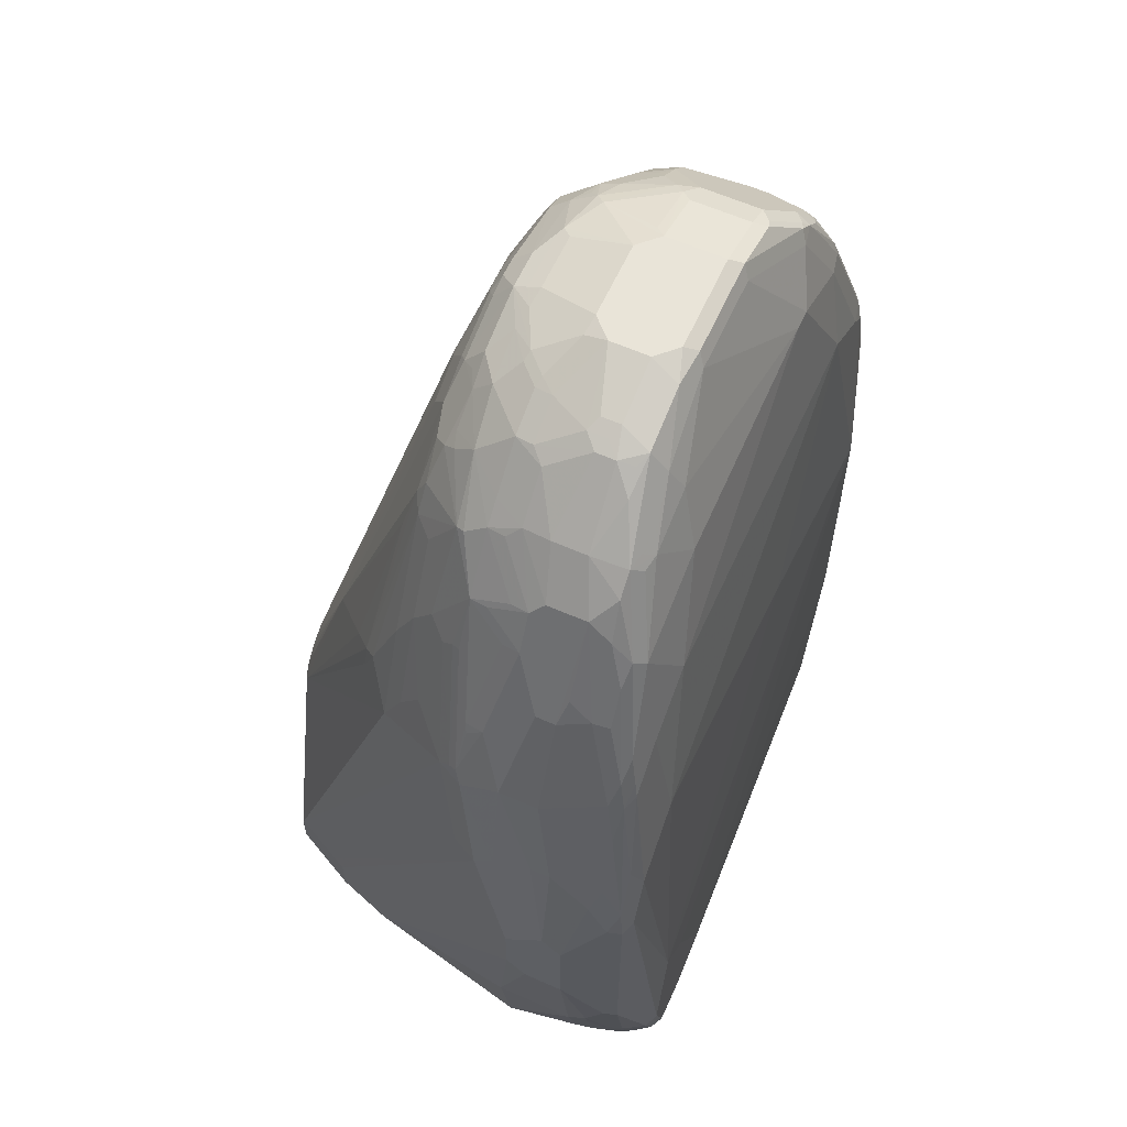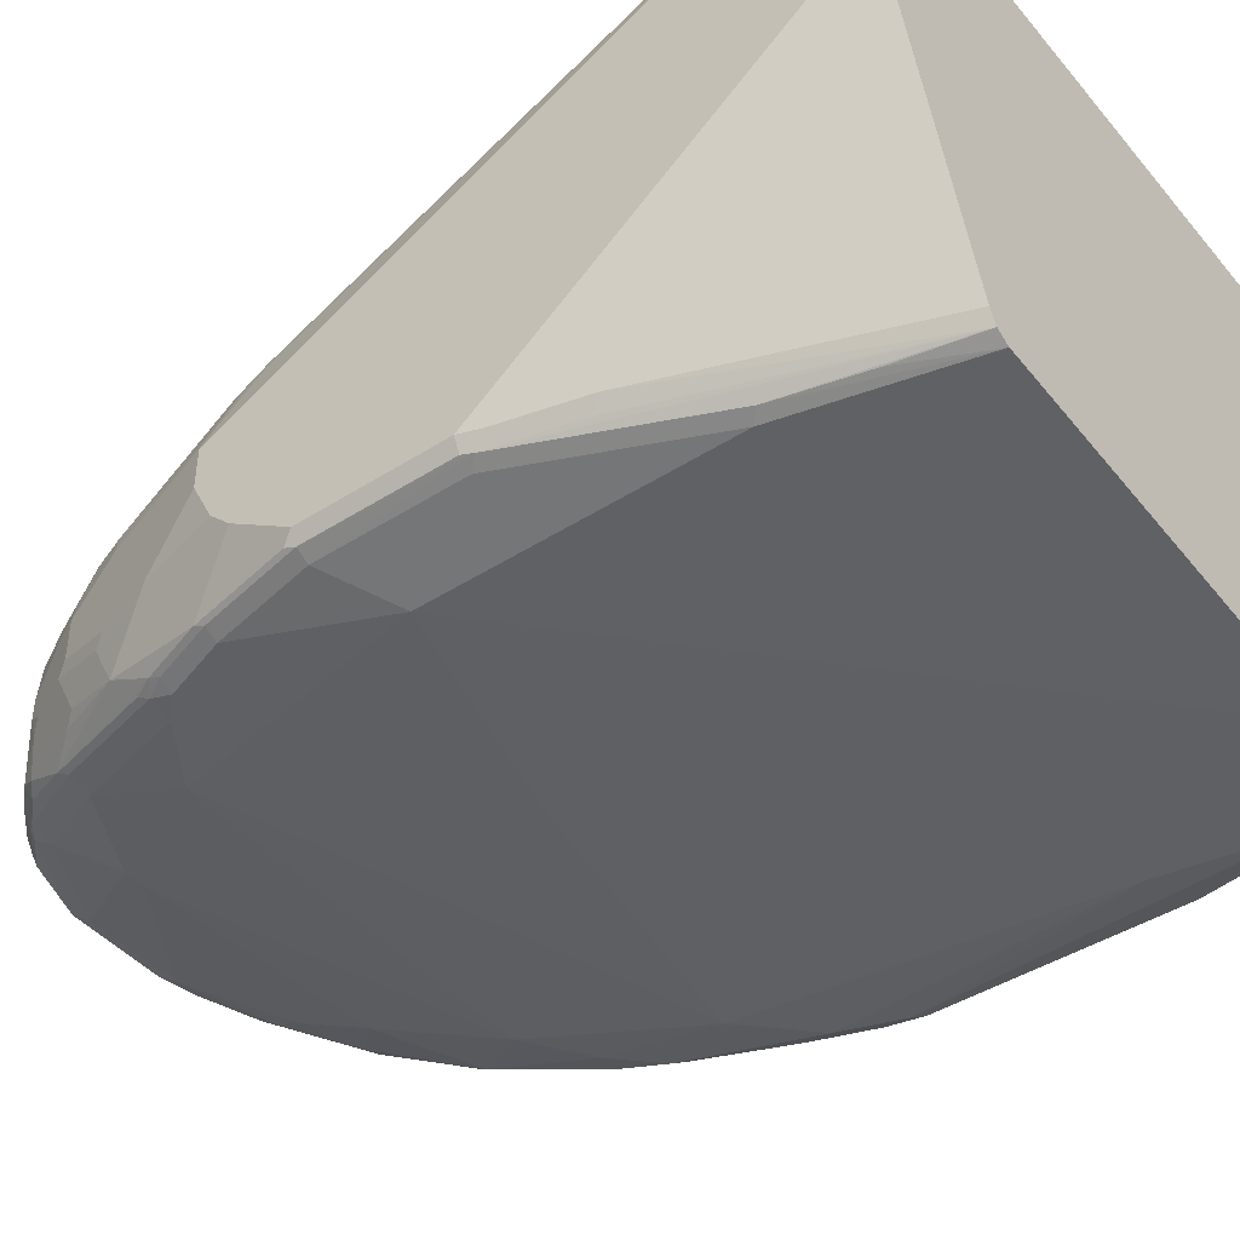
<metadata>
{"format":"obj","ext":"obj","renderer":"f3d","projection":"perspective","resolution":1024,"background":"white","views":[{"elev":60.7,"azim":-65.7,"up":"+Z"},{"elev":-43.7,"azim":126.9,"up":"+Y"}]}
</metadata>
<code>
v -0.3672 -0.3672 0.348
v -0.3672 -0.3286 0.3093
v -0.3672 -0.3865 0.3286
v -0.3479 -0.4059 0.4253
v -0.3479 -0.3672 0.4639
v -0.3479 -0.3479 0.4639
v -0.3479 -0.3092 0.4446
v -0.3479 -0.2899 0.4253
v -0.2706 -0.07734 0.01938
v -0.3672 -0.3286 0.2514
v -0.3608 -0.3995 0.3222
v -0.3479 -0.4252 0.3866
v -0.3672 -0.3865 0.232
v -0.3382 -0.4349 0.4156
v -0.3382 -0.4156 0.4542
v -0.3189 -0.3962 0.5509
v -0.3189 -0.3769 0.5702
v -0.3286 -0.3479 0.5605
v -0.3286 -0.3092 0.5605
v -0.3286 -0.2706 0.5411
v -0.335 -0.2641 0.4253
v -0.2384 -0.0129 0.01938
v -0.2641 -0.06447 0.01938
v -0.2692 -0.07463 -0.02341
v -0.2706 -0.07734 -0.02341
v -0.3672 -0.3479 0.232
v -0.2899 -0.1353 -0.02341
v -0.3479 -0.3092 0.09665
v -0.3608 -0.3995 0.2255
v -0.3479 -0.4252 0.1547
v -0.3414 -0.4381 0.3802
v -0.3479 -0.3865 0.09665
v -0.3479 -0.4059 0.116
v -0.3092 -0.4445 0.4446
v -0.3189 -0.4349 0.4735
v -0.3028 -0.4188 0.5734
v -0.3189 -0.4156 0.5315
v -0.3286 -0.4445 0.3866
v -0.3092 -0.4059 0.5798
v -0.3092 -0.3672 0.5992
v -0.2899 -0.3479 0.6572
v -0.2899 -0.3286 0.6572
v -0.2835 -0.3221 0.67
v -0.3028 -0.2835 0.612
v -0.3221 -0.2641 0.5541
v -0.3189 -0.2561 0.5509
v -0.3157 -0.2448 0.5411
v -0.1804 -0.0129 0.2707
v -0.2366 -0.0105 0.01634
v -0.2372 -0.0105 -0.003575
v -0.277 -0.1675 0.5025
v -0.2372 -0.0105 -0.02341
v -0.3265 -0.3051 -0.02341
v -0.3286 -0.3092 -0.0193
v -0.3286 -0.4252 0.05806
v -0.3414 -0.4381 0.1483
v -0.3286 -0.3865 0.01938
v -0.3431 -0.4059 0.09424
v -0.2512 -0.4445 0.5025
v -0.2706 -0.4252 0.5992
v -0.2899 -0.4252 0.5798
v -0.2706 -0.4639 0.1547
v -0.2867 -0.422 0.596
v -0.2996 -0.4156 0.5895
v -0.2963 -0.4123 0.6056
v -0.3286 -0.4445 0.1547
v -0.2899 -0.4639 0.03868
v -0.2996 -0.3962 0.6088
v -0.2802 -0.3769 0.6668
v -0.277 -0.3544 0.6829
v -0.2384 -0.3544 0.7602
v -0.2835 -0.3414 0.67
v -0.2384 -0.3157 0.7602
v -0.2641 -0.3028 0.7087
v -0.2996 -0.2657 0.6088
v -0.3044 -0.2682 0.5992
v -0.2641 -0.2448 0.67
v -0.2609 -0.2368 0.6668
v -0.2577 -0.2255 0.6572
v -0.2802 -0.2078 0.5702
v -0.277 -0.1869 0.5411
v -0.1681 -0.0105 0.2841
v -0.1756 -0.0105 0.2707
v -0.219 -0.09021 0.4253
v -0.2319 -0.1281 0.5218
v -0.2126 -0.1088 0.5025
v -0.1643 -0.06282 0.4542
v -0.2384 -0.1675 0.5992
v -0.2416 -0.1401 0.5315
v -0.2384 -0.1289 0.5025
v 0.3092 -0.0105 -0.02341
v -0.3265 -0.3092 -0.02341
v -0.3092 -0.4018 -0.02341
v -0.3237 -0.4252 0.03626
v -0.3221 -0.4381 0.05163
v -0.3028 -0.4574 0.03224
v -0.3237 -0.4059 0.01697
v -0.2512 -0.4252 0.6185
v 0.01564 -0.4445 0.4602
v 0.1739 -0.4252 0.6572
v -0.1933 -0.4252 0.6572
v -0.2319 -0.4639 0.116
v 0.2319 -0.4445 0.406
v -0.2673 -0.422 0.6153
v -0.2319 -0.4059 0.7151
v -0.2802 -0.4156 0.6281
v -0.2577 -0.393 0.7023
v -0.277 -0.393 0.6636
v -0.2706 -0.4639 -0.02341
v -0.2416 -0.3769 0.7442
v -0.219 -0.3737 0.7795
v -0.2029 -0.3383 0.8021
v -0.2029 -0.3044 0.8021
v -0.1997 -0.277 0.7989
v -0.2448 -0.3028 0.7474
v -0.2448 -0.2641 0.728
v -0.2609 -0.2851 0.7055
v -0.2416 -0.2464 0.7248
v -0.2416 -0.2078 0.6668
v -0.2384 -0.1869 0.6378
v -0.1589 -0.0105 0.2943
v -0.1804 -0.1675 0.7151
v -0.1643 -0.1595 0.7248
v -0.174 -0.1474 0.6765
v -0.1449 -0.1595 0.7442
v -0.1063 -0.1595 0.7827
v -0.08694 -0.1401 0.7442
v -0.1487 -0.0105 0.3034
v -0.1997 -0.1869 0.7151
v 0.3092 -0.1353 -0.02341
v 0.3092 -0.0105 0.02983
v -0.3044 -0.4236 -0.02341
v -0.3044 -0.4252 -0.02171
v -0.3011 -0.4319 -0.02341
v -0.3189 -0.4349 0.03385
v -0.2996 -0.4542 0.01456
v -0.2835 -0.4574 -0.02341
v -0.2787 -0.4598 -0.02341
v 0.2319 -0.4252 0.6185
v 0.1932 -0.4059 0.7344
v 0.116 -0.4059 0.7731
v 0.09663 -0.4059 0.7731
v -0.1353 -0.4059 0.7538
v -0.174 -0.4639 8.707e-05
v 0.2319 -0.4445 0.1353
v 0.2899 -0.4252 0.4446
v 0.2706 -0.4252 0.5411
v 0.2513 -0.4252 0.5992
v -0.2416 -0.3962 0.7248
v -0.174 -0.3865 0.7925
v -0.19 -0.3833 0.7892
v -0.1997 -0.3737 0.7989
v -0.2279 -0.4639 -0.02341
v -0.161 -0.3544 0.8375
v -0.1417 -0.335 0.8569
v -0.1417 -0.3157 0.8569
v -0.161 -0.277 0.8375
v -0.1449 -0.2464 0.8408
v -0.1836 -0.2464 0.8021
v -0.2029 -0.2464 0.7827
v -0.2061 -0.2641 0.786
v -0.2416 -0.2851 0.7442
v -0.2222 -0.2657 0.7635
v -0.2061 -0.2255 0.7667
v -0.2029 -0.2175 0.7635
v -0.1643 -0.1692 0.7442
v -0.1353 -0.1667 0.7731
v -0.07727 -0.1667 0.8118
v -0.0676 -0.1595 0.8021
v -0.04826 -0.1401 0.7635
v -0.0386 -0.1353 0.7538
v -0.07727 -0.1353 0.7344
v -0.1353 -0.0105 0.3109
v 0.3092 -0.4059 0.3093
v 0.3044 -0.4083 0.2899
v 0.2851 -0.4083 0.2127
v 0.2126 -0.4252 -0.02341
v 0.307 -0.0105 0.03984
v 0.2834 -0.1804 0.509
v 0.2899 -0.1933 0.5025
v 0.3092 -0.2706 0.5411
v -0.2996 -0.4349 -0.02341
v -0.299 -0.4359 -0.02341
v -0.2933 -0.4445 -0.02341
v -0.2865 -0.454 -0.02341
v 0.2536 -0.4204 0.6185
v 0.215 -0.4011 0.7344
v 0.1764 -0.3817 0.8118
v 0.1546 -0.3865 0.8118
v 0.05795 -0.3672 0.8698
v -0.1159 -0.3865 0.8118
v -0.0386 -0.3672 0.8698
v 0.1932 -0.4445 -0.02341
v 0.2416 -0.4397 0.1257
v 0.2996 -0.4204 0.2997
v 0.2899 -0.4252 0.3093
v 0.3028 -0.4188 0.4446
v 0.2834 -0.4188 0.5411
v 0.2641 -0.4188 0.5992
v -0.1224 -0.3737 0.8375
v -0.1449 -0.3769 0.8214
v -0.1836 -0.3769 0.8021
v -0.1256 -0.3576 0.8601
v -0.1385 -0.3511 0.8537
v -0.1159 -0.3286 0.8698
v -0.1289 -0.3221 0.8633
v -0.1289 -0.3028 0.8633
v -0.1481 -0.2641 0.844
v -0.1095 -0.2641 0.8633
v -0.1063 -0.2464 0.8601
v -0.1063 -0.2078 0.8408
v -0.1546 -0.2127 0.8118
v -0.1498 -0.1909 0.7925
v -0.1449 -0.1788 0.7827
v -0.1063 -0.1885 0.8214
v -0.08694 -0.1788 0.8214
v -0.07727 -0.1869 0.8375
v -0.01939 -0.1869 0.8569
v -0.01939 -0.1667 0.8311
v -0.009723 -0.1595 0.8214
v -5.486e-05 -0.1546 0.8118
v -0.0386 -0.03868 0.4253
v 0.03862 -0.116 0.6958
v 0.1739 -0.0105 0.369
v 0.3092 -0.4059 0.4446
v 0.3044 -0.4156 0.4542
v 0.3028 -0.4188 0.3093
v 0.2803 -0.4204 0.2223
v 0.2062 -0.4381 -0.02341
v 0.3044 -0.0105 0.05163
v 0.2641 -0.1611 0.5476
v 0.2803 -0.1836 0.5267
v 0.2851 -0.1933 0.5242
v 0.3028 -0.2577 0.5476
v 0.2658 -0.2513 0.6596
v 0.2899 -0.2706 0.5992
v 0.3092 -0.3092 0.5411
v 0.2658 -0.4156 0.6088
v 0.2561 -0.4156 0.6281
v 0.2174 -0.3962 0.7442
v 0.1957 -0.3817 0.7925
v 0.1804 -0.3672 0.8182
v 0.1691 -0.3769 0.8214
v 0.1611 -0.3801 0.8246
v 0.06438 -0.3608 0.8826
v -0.03217 -0.3608 0.8826
v 0.2222 -0.4397 0.04841
v 0.2851 -0.4156 0.5509
v -0.0676 -0.3576 0.8794
v -0.05793 -0.3286 0.8891
v -0.1159 -0.3092 0.8698
v -0.05793 -0.2899 0.8891
v -0.09661 -0.2488 0.8649
v -0.08694 -0.2271 0.8601
v -0.05793 -0.2062 0.8569
v -0.1353 -0.1869 0.7989
v -0.07727 -0.2296 0.8649
v -0.0386 -0.2102 0.8649
v -0.01939 -0.1997 0.8633
v 0.01928 -0.1869 0.8569
v -5.486e-05 -0.1675 0.8375
v 0.01928 -0.1546 0.8118
v 0.05795 -0.116 0.6958
v 0.1811 -0.0105 0.3654
v 0.07729 -0.1353 0.7538
v 0.3092 -0.3672 0.5025
v 0.3044 -0.3769 0.5122
v 0.2226 -0.0105 0.3333
v 0.2448 -0.08377 0.451
v 0.2609 -0.1643 0.5653
v 0.2658 -0.174 0.5629
v 0.2609 -0.2416 0.662
v 0.2448 -0.2384 0.7023
v 0.2513 -0.2513 0.6958
v 0.2706 -0.2706 0.6572
v 0.2899 -0.3479 0.5992
v 0.3092 -0.3479 0.5218
v 0.2658 -0.3962 0.6475
v 0.2391 -0.3865 0.7151
v 0.2077 -0.3769 0.7827
v 0.1997 -0.3672 0.7989
v 0.1417 -0.3479 0.8569
v 0.1305 -0.3576 0.8601
v 0.1804 -0.2513 0.8182
v 0.1224 -0.3608 0.8633
v 0.05795 -0.3479 0.8891
v -0.0386 -0.3479 0.8891
v -0.0386 -0.2706 0.8891
v -0.05793 -0.2682 0.8842
v -0.01939 -0.2127 0.8698
v 0.03862 -0.1997 0.8633
v 0.04829 -0.203 0.8649
v 0.09663 -0.1869 0.8375
v 0.09663 -0.1675 0.8182
v 0.01928 -0.1675 0.8375
v 0.09663 -0.1546 0.7925
v 0.1907 -0.0105 0.3598
v 0.1739 -0.03868 0.4446
v 0.09663 -0.1401 0.7562
v 0.3044 -0.3576 0.5315
v 0.1868 -0.04512 0.451
v 0.1546 -0.1401 0.7175
v 0.1642 -0.145 0.72
v 0.1836 -0.145 0.7007
v 0.2416 -0.08701 0.4687
v 0.2222 -0.1836 0.7007
v 0.2464 -0.2706 0.7175
v 0.2029 -0.2223 0.7779
v 0.2077 -0.232 0.7755
v 0.2513 -0.2899 0.7151
v 0.2706 -0.3479 0.6572
v 0.2658 -0.3576 0.6668
v 0.2464 -0.3769 0.7055
v 0.2271 -0.3769 0.7442
v 0.2199 -0.3479 0.7731
v 0.1997 -0.2513 0.7989
v 0.219 -0.3286 0.7795
v 0.1417 -0.2899 0.8569
v 0.1256 -0.2802 0.8649
v 0.116 -0.3479 0.8698
v 0.1836 -0.2223 0.7973
v 0.1642 -0.2223 0.8166
v 0.1642 -0.2416 0.8263
v 0.1546 -0.2513 0.8383
v 0.1353 -0.2706 0.8577
v 0.05795 -0.2899 0.8891
v 0.03862 -0.2706 0.8891
v 0.03862 -0.2127 0.8698
v 0.08696 -0.2223 0.8649
v 0.09663 -0.2127 0.8577
v 0.1063 -0.203 0.8456
v 0.1256 -0.203 0.8359
v 0.1256 -0.1836 0.8166
v 0.1256 -0.1643 0.7973
v 0.116 -0.1595 0.7949
v 0.1642 -0.1643 0.7586
v 0.1836 -0.1643 0.7392
v 0.2383 -0.2899 0.7409
v 0.2448 -0.2899 0.728
v 0.1836 -0.1836 0.7586
v 0.2513 -0.3286 0.7151
v 0.2464 -0.3383 0.7248
v 0.2271 -0.3383 0.7635
v 0.219 -0.3092 0.7795
v 0.2255 -0.3286 0.7667
v 0.06762 -0.2802 0.8842
v 0.116 -0.2899 0.8698
v 0.1256 -0.2223 0.8456
v 0.2255 -0.3092 0.7667
v 0.2448 -0.3286 0.728
f 1 2 10
f 200 203 201
f 201 203 202
f 203 249 250
f 203 250 205
f 205 250 252
f 205 252 251
f 205 251 207
f 205 207 206
f 207 251 252
f 207 252 209
f 207 209 208
f 209 252 253
f 209 253 210
f 210 253 254
f 211 254 255
f 211 255 217
f 211 217 215
f 200 249 203
f 200 246 249
f 199 248 238
f 198 248 199
f 188 243 244
f 188 244 189
f 188 240 241
f 189 244 190
f 190 244 245
f 190 245 246
f 190 246 192
f 191 192 200
f 211 215 212
f 192 246 200
f 193 247 194
f 194 247 229
f 194 229 195
f 195 229 228
f 195 227 197
f 197 226 248
f 197 248 198
f 197 227 226
f 193 229 247
f 212 256 213
f 212 215 256
f 213 256 214
f 226 267 248
f 230 268 269
f 230 269 231
f 231 270 232
f 231 269 270
f 232 270 271
f 232 271 233
f 233 271 234
f 225 267 226
f 234 271 235
f 235 273 274
f 235 274 275
f 235 275 236
f 235 271 270
f 235 270 272
f 236 275 310
f 236 310 341
f 236 341 311
f 235 272 273
f 188 242 243
f 225 266 267
f 224 263 265
f 214 256 215
f 215 217 216
f 217 255 218
f 218 255 257
f 218 257 258
f 218 258 259
f 218 259 291
f 218 291 260
f 224 265 264
f 218 260 295
f 218 261 219
f 219 261 220
f 220 261 221
f 221 262 263
f 221 263 223
f 221 261 295
f 221 295 262
f 223 263 224
f 218 295 261
f 236 311 276
f 188 241 242
f 187 239 240
f 154 204 155
f 155 204 203
f 155 203 205
f 155 205 206
f 155 206 207
f 155 207 156
f 156 207 208
f 156 208 157
f 157 208 158
f 158 208 209
f 158 209 210
f 158 210 254
f 158 254 211
f 158 211 212
f 158 212 159
f 159 212 160
f 160 212 164
f 154 203 204
f 152 203 154
f 152 202 203
f 150 152 151
f 142 192 191
f 143 191 150
f 144 153 193
f 144 193 145
f 145 193 194
f 145 194 195
f 145 195 196
f 146 197 198
f 160 163 161
f 146 198 147
f 146 195 197
f 147 198 199
f 147 199 148
f 148 199 186
f 150 191 200
f 150 200 201
f 150 201 202
f 150 202 152
f 146 196 195
f 164 212 165
f 165 212 213
f 165 213 214
f 175 195 228
f 175 228 176
f 176 228 229
f 176 229 177
f 178 230 179
f 179 231 232
f 179 232 233
f 179 233 180
f 175 227 195
f 179 230 231
f 181 233 234
f 181 234 235
f 181 235 236
f 181 236 276
f 181 276 237
f 186 199 238
f 186 238 239
f 186 239 187
f 180 233 181
f 187 240 188
f 174 227 175
f 174 225 226
f 165 214 166
f 166 214 167
f 167 214 215
f 167 215 168
f 168 215 216
f 168 216 217
f 168 217 218
f 168 218 219
f 174 226 227
f 168 219 220
f 169 220 170
f 170 220 221
f 170 221 171
f 171 222 173
f 171 173 172
f 171 223 224
f 171 224 222
f 173 222 224
f 168 220 169
f 237 276 277
f 238 248 278
f 238 278 240
f 297 298 301
f 298 299 335
f 298 335 302
f 298 302 301
f 302 335 334
f 302 334 303
f 303 334 304
f 304 334 336
f 304 336 337
f 304 337 306
f 304 306 305
f 306 337 308
f 307 338 339
f 307 339 310
f 307 309 316
f 307 316 338
f 308 340 321
f 296 335 299
f 294 335 296
f 294 334 335
f 294 333 334
f 284 322 323
f 284 323 324
f 284 324 325
f 284 325 318
f 285 320 286
f 286 320 347
f 286 347 326
f 288 327 328
f 308 321 316
f 288 328 290
f 292 328 327
f 292 327 329
f 292 329 330
f 292 330 293
f 293 331 332
f 293 332 333
f 293 333 294
f 293 330 331
f 291 328 292
f 308 316 309
f 308 337 340
f 310 339 350
f 322 348 323
f 323 348 324
f 324 348 325
f 325 348 330
f 325 330 329
f 326 346 329
f 326 329 327
f 330 348 332
f 322 332 348
f 330 332 331
f 336 340 337
f 338 344 349
f 338 349 339
f 339 349 345
f 339 345 350
f 341 350 342
f 342 350 345
f 342 345 343
f 334 340 336
f 284 321 322
f 321 340 334
f 321 333 332
f 310 350 341
f 311 341 342
f 311 342 312
f 313 342 315
f 313 315 314
f 315 343 317
f 315 342 343
f 316 344 338
f 321 332 322
f 317 343 345
f 317 349 344
f 318 325 319
f 319 329 346
f 319 346 326
f 319 326 347
f 319 347 320
f 319 325 329
f 321 334 333
f 317 345 349
f 284 316 321
f 283 320 285
f 282 320 283
f 250 287 286
f 250 286 326
f 250 326 327
f 250 327 288
f 250 288 252
f 252 288 289
f 252 289 253
f 253 257 254
f 249 287 250
f 253 289 257
f 257 289 288
f 257 288 258
f 258 288 290
f 258 290 259
f 259 290 328
f 259 328 291
f 260 291 292
f 260 292 293
f 254 257 255
f 260 293 294
f 248 276 278
f 246 287 249
f 238 240 239
f 240 278 279
f 240 279 280
f 240 280 241
f 241 280 281
f 241 281 242
f 242 282 283
f 242 283 243
f 248 267 276
f 242 281 316
f 242 284 318
f 242 318 282
f 243 283 244
f 244 283 285
f 244 285 245
f 245 286 287
f 245 287 246
f 245 285 286
f 242 316 284
f 142 191 143
f 260 294 295
f 262 265 263
f 273 309 307
f 274 307 310
f 274 310 275
f 276 311 278
f 276 300 277
f 278 311 312
f 278 312 342
f 278 342 313
f 273 308 309
f 278 313 279
f 279 314 280
f 280 315 281
f 280 314 315
f 281 315 317
f 281 317 344
f 281 344 316
f 282 318 319
f 282 319 320
f 279 313 314
f 262 296 265
f 273 306 308
f 272 306 273
f 262 295 294
f 262 294 296
f 264 265 298
f 264 298 297
f 265 296 299
f 265 299 298
f 266 277 300
f 266 300 267
f 273 307 274
f 267 300 276
f 268 301 302
f 268 302 303
f 268 303 304
f 268 304 305
f 268 305 269
f 269 305 270
f 270 305 306
f 270 306 272
f 268 297 301
f 141 192 142
f 171 221 223
f 141 189 190
f 34 59 60
f 34 60 61
f 34 61 35
f 141 190 192
f 34 62 59
f 35 61 36
f 36 61 63
f 36 63 64
f 36 64 65
f 36 65 39
f 36 39 37
f 38 66 67
f 38 67 62
f 39 65 68
f 40 68 69
f 40 69 41
f 41 69 70
f 33 94 55
f 33 58 94
f 32 58 33
f 32 97 58
f 24 183 182
f 24 182 134
f 24 134 132
f 24 132 93
f 24 93 92
f 24 92 53
f 24 53 27
f 24 27 25
f 41 70 71
f 27 53 54
f 28 54 32
f 30 33 55
f 30 55 95
f 30 95 56
f 31 56 66
f 31 66 38
f 32 54 57
f 32 57 97
f 27 54 28
f 41 71 72
f 41 72 43
f 41 43 42
f 48 87 82
f 49 83 82
f 49 82 121
f 49 121 128
f 49 128 173
f 49 173 224
f 49 224 264
f 49 264 297
f 48 86 87
f 49 297 268
f 49 230 178
f 49 178 131
f 49 131 91
f 49 91 52
f 49 52 50
f 51 81 120
f 51 120 88
f 51 88 89
f 49 268 230
f 24 184 183
f 48 85 86
f 48 51 84
f 43 72 71
f 43 71 73
f 43 73 74
f 43 74 44
f 44 75 76
f 44 76 45
f 44 74 75
f 45 76 75
f 48 84 85
f 45 75 77
f 46 77 78
f 46 78 79
f 46 79 47
f 47 79 80
f 47 80 81
f 47 81 51
f 48 82 83
f 48 83 49
f 45 77 46
f 24 185 184
f 24 137 185
f 24 138 137
f 4 18 5
f 4 12 14
f 5 18 19
f 5 19 6
f 6 19 7
f 7 19 20
f 7 20 8
f 8 20 21
f 4 17 18
f 8 21 22
f 8 23 9
f 9 23 24
f 9 24 25
f 10 25 27
f 10 27 28
f 10 28 26
f 11 29 30
f 11 30 12
f 8 22 23
f 12 30 56
f 4 16 17
f 4 37 39
f 1 10 26
f 1 26 13
f 1 13 3
f 1 3 4
f 1 4 5
f 1 5 6
f 1 6 7
f 1 7 8
f 4 39 16
f 1 8 2
f 2 25 10
f 2 8 9
f 3 11 12
f 3 12 4
f 3 13 29
f 3 29 11
f 4 14 15
f 4 15 37
f 2 9 25
f 51 89 90
f 12 56 31
f 13 26 28
f 20 46 47
f 20 47 21
f 21 47 22
f 22 48 49
f 22 49 50
f 22 50 24
f 22 24 23
f 22 47 51
f 20 45 46
f 22 51 48
f 24 52 91
f 24 91 130
f 24 130 177
f 24 177 229
f 24 229 193
f 24 193 153
f 24 153 109
f 24 109 138
f 24 50 52
f 12 31 14
f 20 44 45
f 19 43 44
f 13 28 32
f 13 32 33
f 13 33 30
f 13 30 29
f 14 34 35
f 14 35 36
f 14 36 37
f 14 37 15
f 19 44 20
f 14 31 38
f 16 39 17
f 17 39 68
f 17 68 40
f 17 40 18
f 18 40 41
f 18 41 42
f 18 42 19
f 19 42 43
f 14 38 34
f 51 90 84
f 34 38 62
f 54 92 93
f 105 152 149
f 106 149 107
f 107 149 110
f 110 149 111
f 111 152 112
f 111 149 152
f 112 152 154
f 112 154 155
f 112 155 156
f 112 156 113
f 113 156 157
f 113 157 114
f 114 157 158
f 114 158 159
f 114 159 160
f 114 160 161
f 114 161 115
f 105 151 152
f 105 150 151
f 105 143 150
f 105 149 106
f 96 138 109
f 98 101 105
f 98 105 104
f 99 103 100
f 100 139 140
f 100 140 141
f 100 141 142
f 100 142 101
f 115 162 118
f 100 103 139
f 101 143 105
f 102 144 103
f 103 144 145
f 103 145 196
f 103 196 146
f 103 146 147
f 103 147 148
f 103 148 139
f 101 142 143
f 115 118 116
f 115 161 163
f 115 163 162
f 130 175 176
f 130 176 177
f 131 178 179
f 131 179 180
f 131 180 181
f 132 134 133
f 134 182 135
f 135 182 183
f 130 174 175
f 135 183 136
f 136 184 185
f 136 185 137
f 139 148 186
f 139 186 140
f 140 187 188
f 140 188 189
f 140 189 141
f 140 186 187
f 136 183 184
f 96 137 138
f 127 173 128
f 127 171 172
f 118 162 163
f 118 163 160
f 118 160 164
f 118 164 165
f 118 165 119
f 119 165 120
f 120 165 129
f 122 129 165
f 127 172 173
f 122 165 166
f 123 166 167
f 123 167 125
f 125 167 126
f 126 167 168
f 53 92 54
f 126 169 127
f 127 169 170
f 127 170 171
f 122 166 123
f 96 136 137
f 126 168 169
f 95 135 96
f 63 105 106
f 63 106 64
f 64 106 65
f 65 106 107
f 65 107 108
f 65 108 69
f 65 69 68
f 67 96 109
f 63 104 105
f 69 108 107
f 69 110 71
f 69 71 70
f 71 111 112
f 71 112 113
f 71 113 73
f 71 110 111
f 73 113 114
f 73 114 115
f 69 107 110
f 73 115 74
f 62 103 99
f 62 144 102
f 96 135 136
f 54 93 57
f 55 94 95
f 56 95 96
f 56 96 67
f 56 67 66
f 57 93 97
f 58 97 94
f 62 102 103
f 59 98 60
f 59 99 100
f 59 100 101
f 59 101 98
f 60 98 104
f 60 63 61
f 62 67 109
f 62 109 153
f 62 153 144
f 59 62 99
f 74 115 116
f 60 104 63
f 74 118 117
f 87 127 128
f 87 128 121
f 88 120 129
f 88 129 122
f 88 122 89
f 91 131 181
f 91 181 237
f 91 237 277
f 87 126 127
f 91 277 266
f 91 174 130
f 93 132 97
f 94 97 132
f 94 132 133
f 94 133 134
f 94 134 135
f 74 116 118
f 94 135 95
f 91 266 225
f 87 125 126
f 91 225 174
f 87 124 123
f 75 117 118
f 74 117 75
f 87 123 125
f 75 118 77
f 77 118 78
f 78 118 119
f 79 119 80
f 80 119 120
f 80 120 81
f 78 119 79
f 84 90 85
f 85 90 89
f 85 89 122
f 86 124 87
f 85 122 123
f 85 124 86
f 82 87 121
f 85 123 124

</code>
